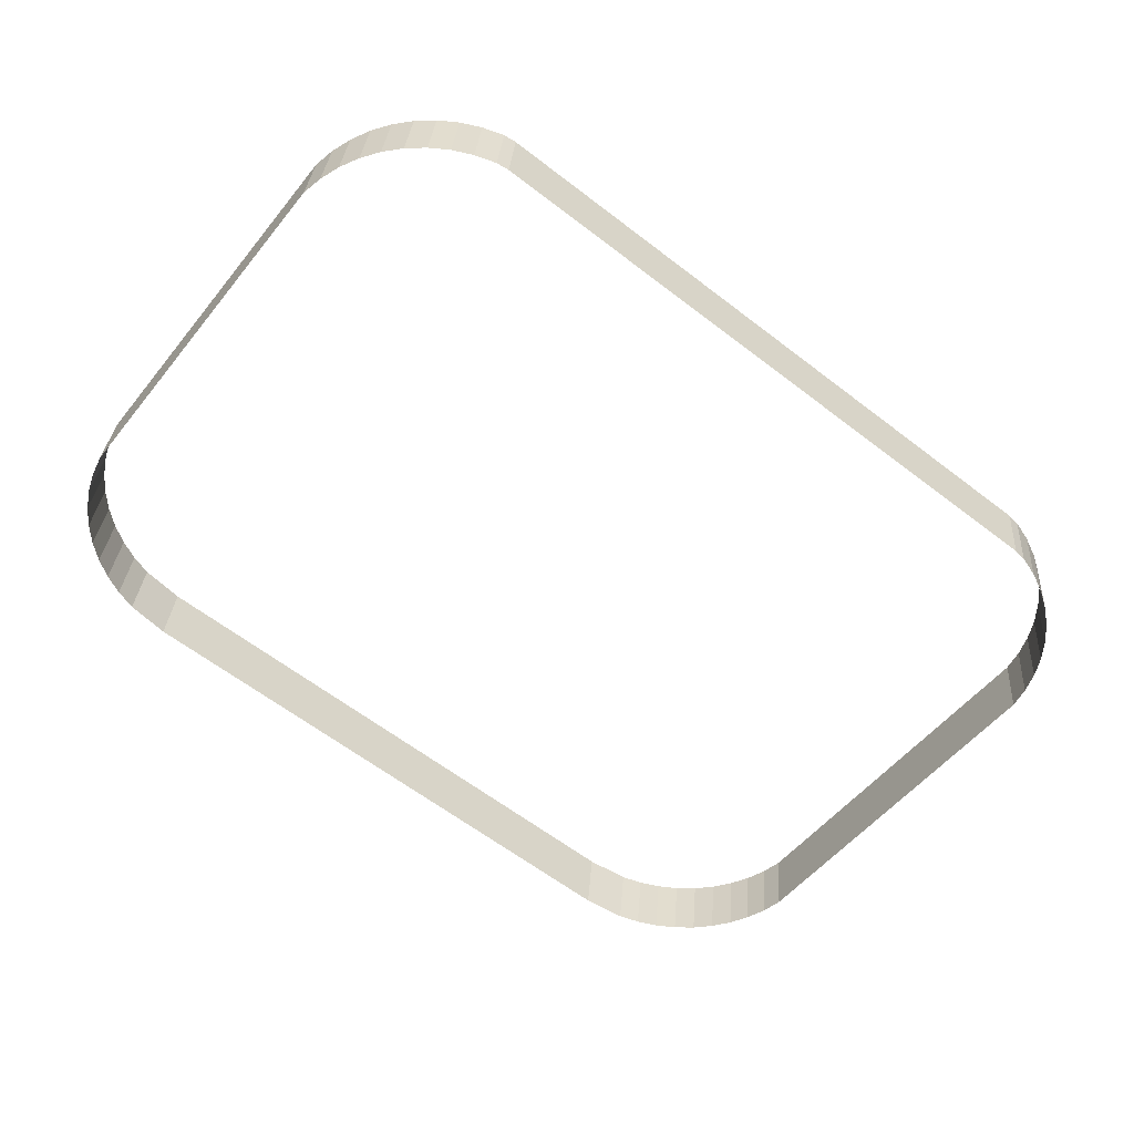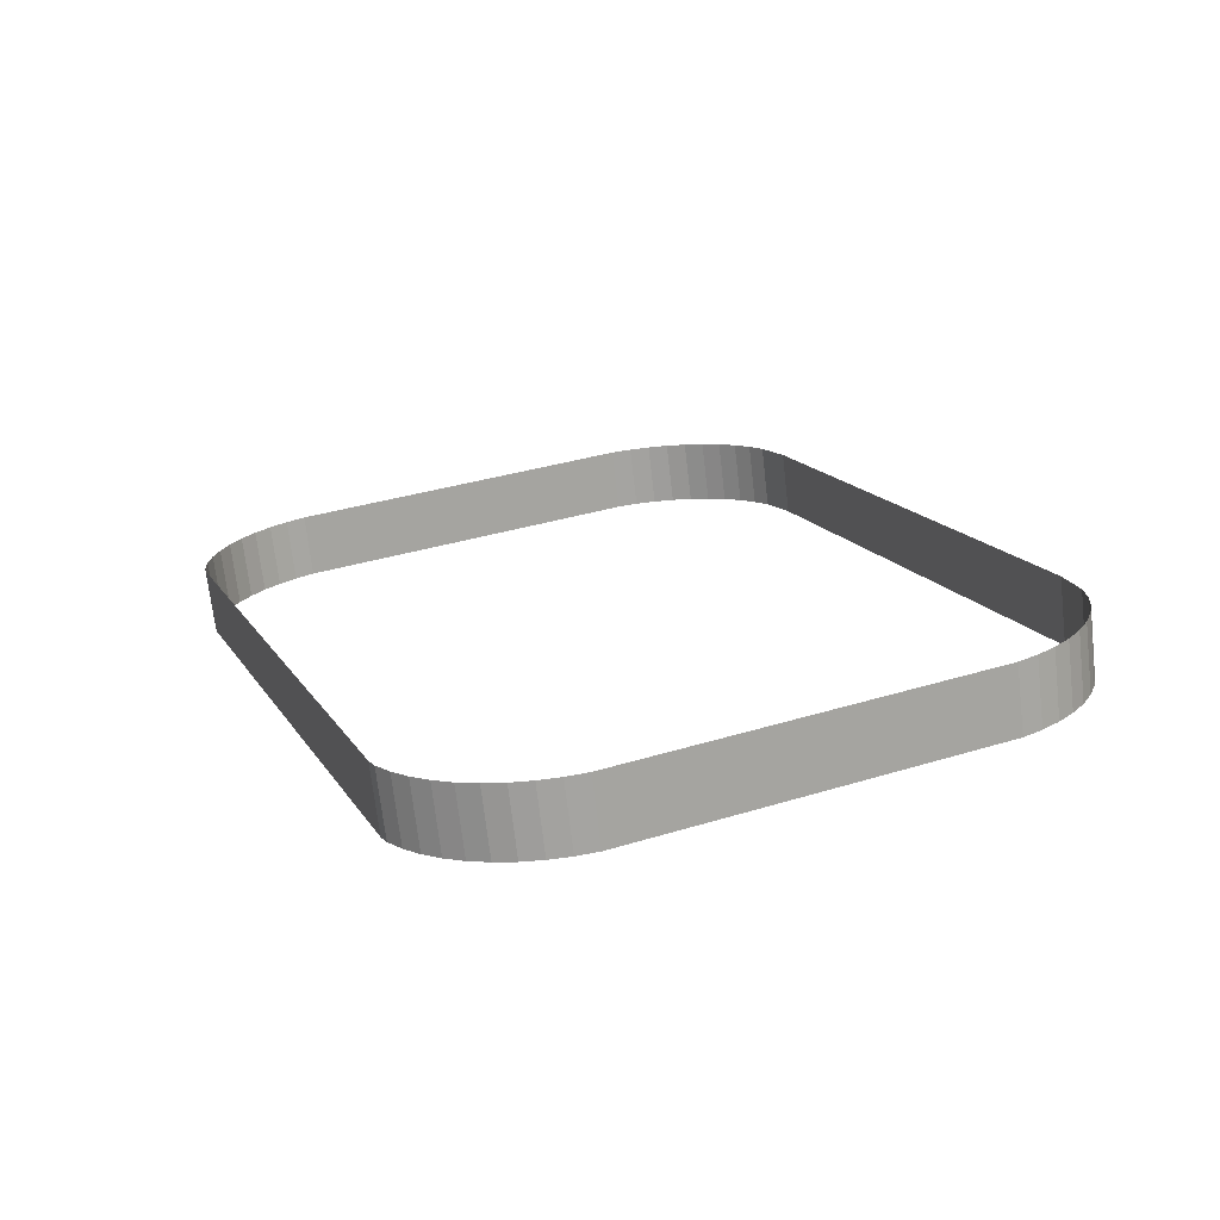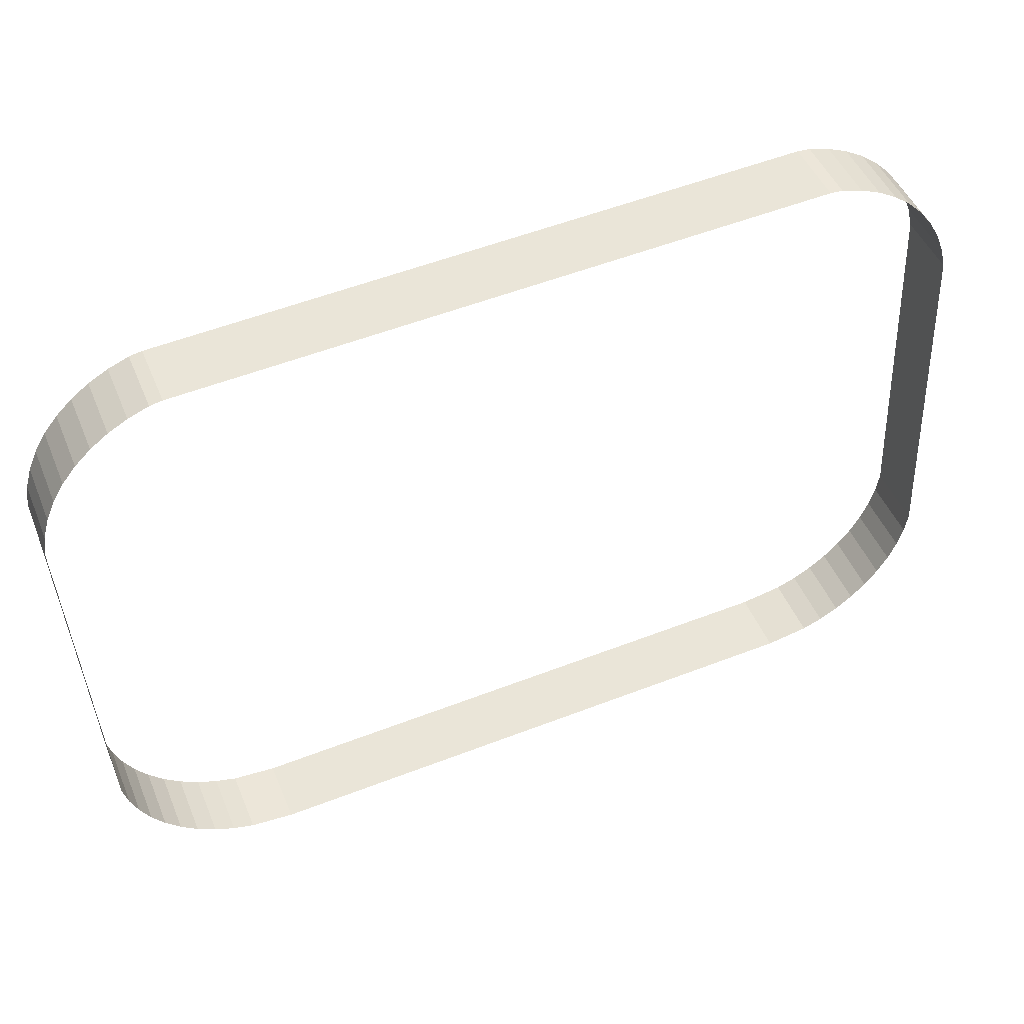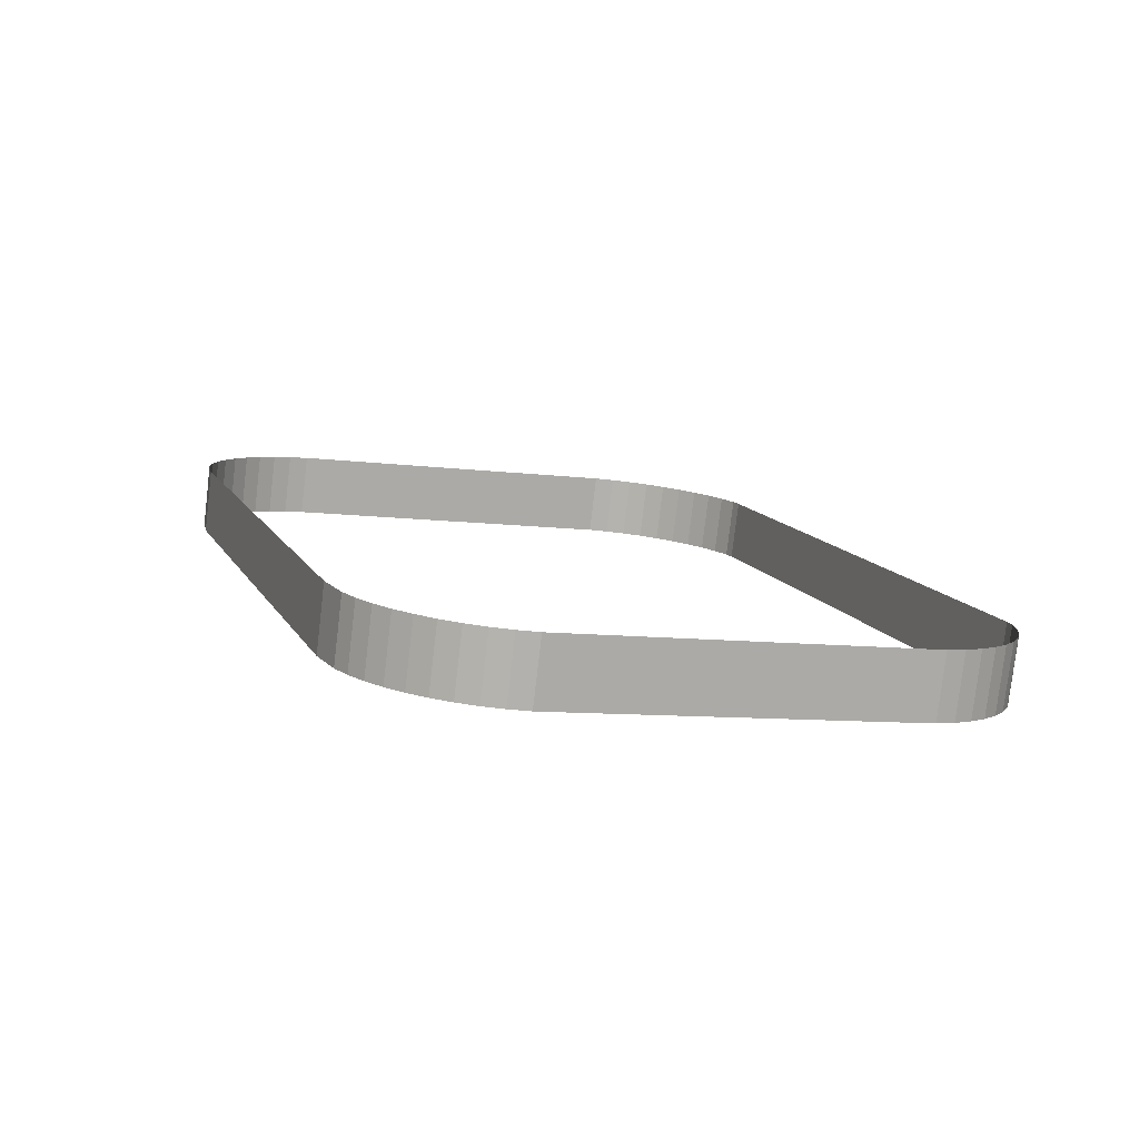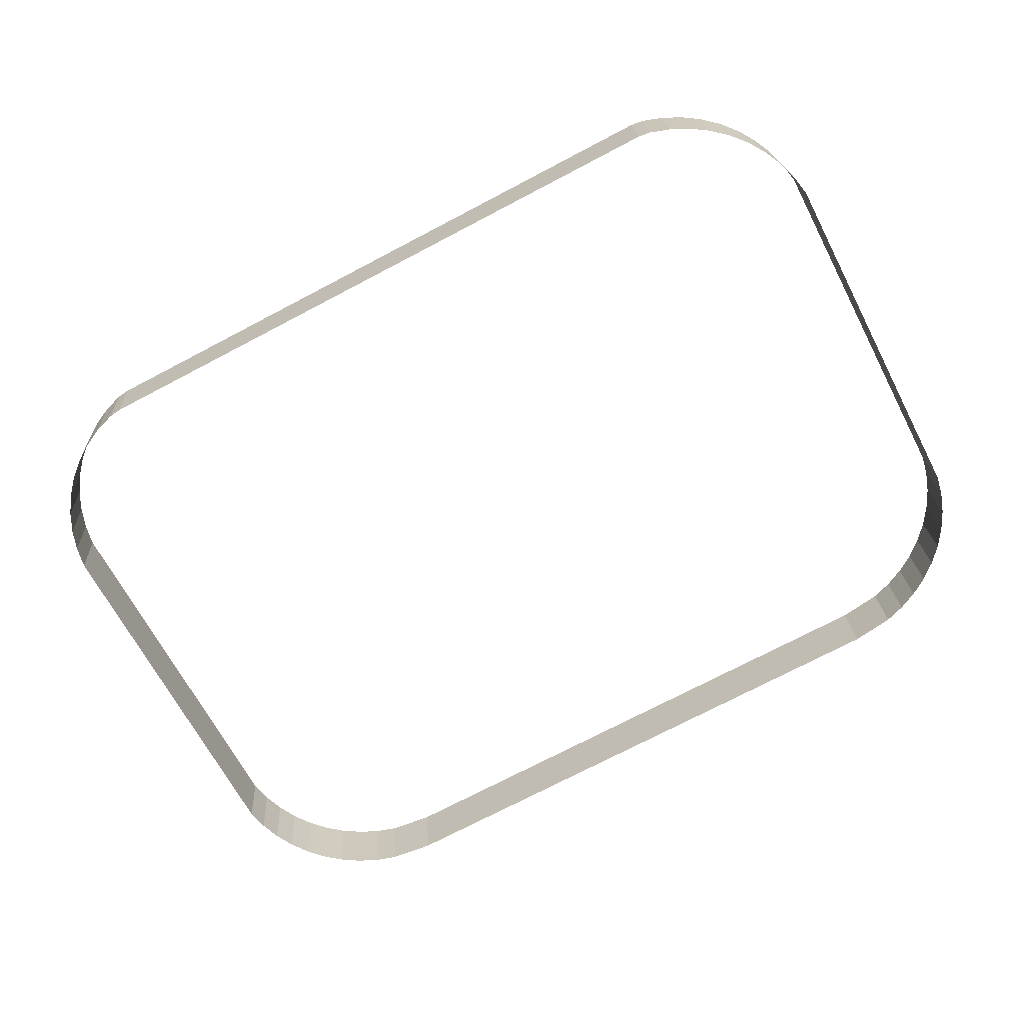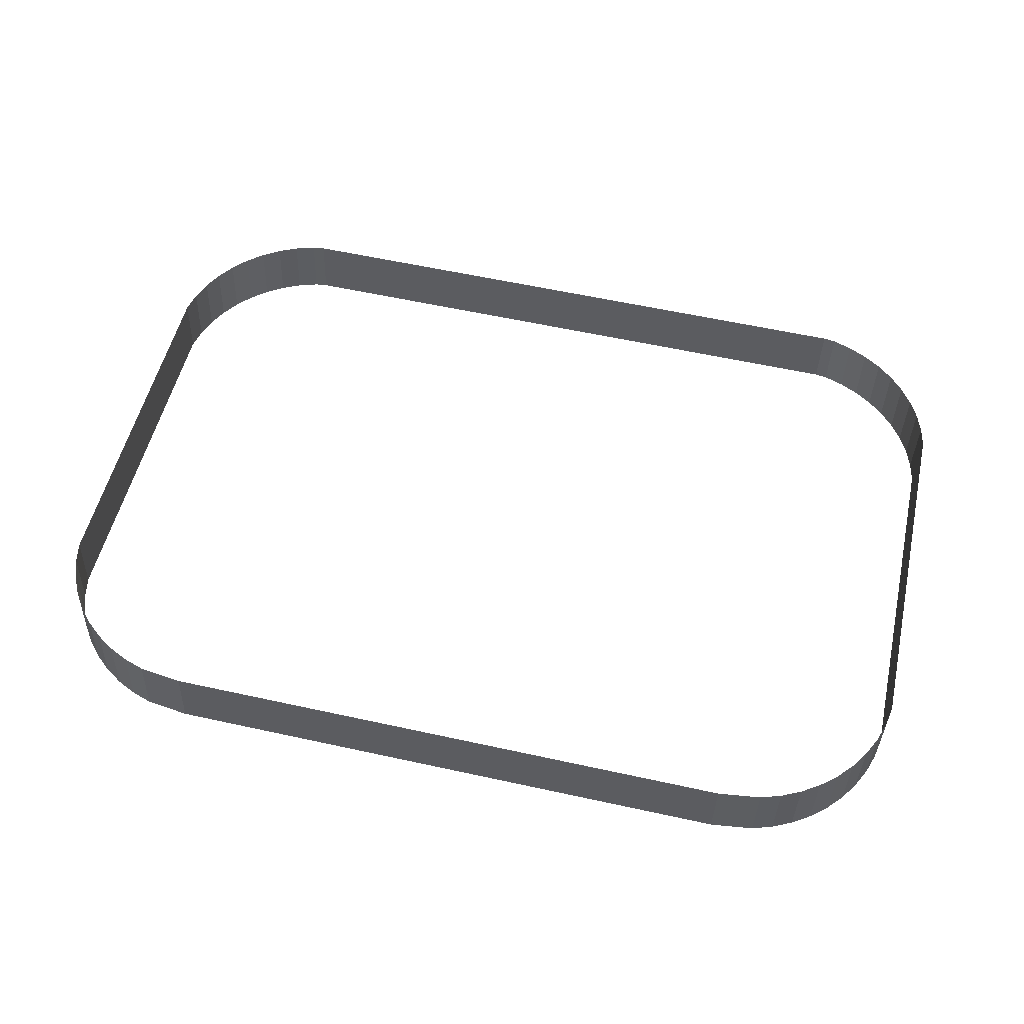
<metadata>
{"format":"obj","ext":"obj","renderer":"f3d","projection":"perspective","resolution":1024,"background":"white","views":[{"elev":-61.9,"azim":-38.0,"up":"+Y"},{"elev":15.6,"azim":68.7,"up":"+Y"},{"elev":55.3,"azim":157.9,"up":"+Z"},{"elev":12.5,"azim":-109.0,"up":"+Y"},{"elev":-74.2,"azim":27.6,"up":"+Y"},{"elev":59.5,"azim":-167.3,"up":"+Y"}]}
</metadata>
<code>
o #ID4596
v 0.5695 0.02749 -0.08668
v 0.5964 0.02441 -0.08706
v 0.5695 0.02441 -0.08706
v 0.5964 0.02749 -0.08668
v 0.5964 0.02441 -0.08706
v 0.5984 0.02745 -0.08642
v 0.5984 0.02438 -0.0868
v 0.5964 0.02749 -0.08668
v 0.5675 0.02745 -0.08642
v 0.5695 0.02441 -0.08706
v 0.5675 0.02438 -0.0868
v 0.5695 0.02749 -0.08668
v 0.5984 0.02438 -0.0868
v 0.5994 0.02741 -0.08609
v 0.5994 0.02434 -0.08648
v 0.5984 0.02745 -0.08642
v 0.5665 0.02741 -0.08609
v 0.5675 0.02438 -0.0868
v 0.5665 0.02434 -0.08648
v 0.5675 0.02745 -0.08642
v 0.5994 0.02434 -0.08648
v 0.6003 0.02736 -0.08565
v 0.6003 0.02429 -0.08604
v 0.5994 0.02741 -0.08609
v 0.5656 0.02736 -0.08565
v 0.5665 0.02434 -0.08648
v 0.5656 0.02429 -0.08604
v 0.5665 0.02741 -0.08609
v 0.6003 0.02429 -0.08604
v 0.6011 0.02729 -0.0851
v 0.6011 0.02422 -0.08548
v 0.6003 0.02736 -0.08565
v 0.5648 0.02729 -0.0851
v 0.5656 0.02429 -0.08604
v 0.5648 0.02422 -0.08548
v 0.5656 0.02736 -0.08565
v 0.6011 0.02422 -0.08548
v 0.6019 0.02721 -0.08444
v 0.6019 0.02414 -0.08482
v 0.6011 0.02729 -0.0851
v 0.564 0.02721 -0.08444
v 0.5648 0.02422 -0.08548
v 0.564 0.02414 -0.08482
v 0.5648 0.02729 -0.0851
v 0.6025 0.02404 -0.08407
v 0.6019 0.02721 -0.08444
v 0.6025 0.02711 -0.08368
v 0.6019 0.02414 -0.08482
v 0.564 0.02721 -0.08444
v 0.5634 0.02404 -0.08407
v 0.5634 0.02711 -0.08368
v 0.564 0.02414 -0.08482
v 0.6031 0.02394 -0.08324
v 0.6025 0.02711 -0.08368
v 0.6031 0.02701 -0.08285
v 0.6025 0.02404 -0.08407
v 0.5634 0.02711 -0.08368
v 0.5628 0.02394 -0.08324
v 0.5628 0.02701 -0.08285
v 0.5634 0.02404 -0.08407
v 0.6035 0.02382 -0.08234
v 0.6031 0.02701 -0.08285
v 0.6035 0.02689 -0.08195
v 0.6031 0.02394 -0.08324
v 0.5628 0.02701 -0.08285
v 0.5624 0.02382 -0.08234
v 0.5624 0.02689 -0.08195
v 0.5628 0.02394 -0.08324
v 0.6039 0.02371 -0.08139
v 0.6035 0.02689 -0.08195
v 0.6039 0.02678 -0.08101
v 0.6035 0.02382 -0.08234
v 0.5624 0.02689 -0.08195
v 0.562 0.02371 -0.08139
v 0.562 0.02678 -0.08101
v 0.5624 0.02382 -0.08234
v 0.6041 0.02358 -0.08041
v 0.6039 0.02678 -0.08101
v 0.6041 0.02665 -0.08003
v 0.6039 0.02371 -0.08139
v 0.562 0.02678 -0.08101
v 0.5618 0.02358 -0.08041
v 0.5618 0.02665 -0.08003
v 0.562 0.02371 -0.08139
v 0.6041 0.02141 -0.06312
v 0.6041 0.02665 -0.08003
v 0.6041 0.02448 -0.06273
v 0.6041 0.02358 -0.08041
v 0.5618 0.02665 -0.08003
v 0.5618 0.02141 -0.06312
v 0.5618 0.02448 -0.06273
v 0.5618 0.02358 -0.08041
v 0.6039 0.02129 -0.06213
v 0.6041 0.02448 -0.06273
v 0.6039 0.02436 -0.06175
v 0.6041 0.02141 -0.06312
v 0.5618 0.02448 -0.06273
v 0.562 0.02129 -0.06213
v 0.562 0.02436 -0.06175
v 0.5618 0.02141 -0.06312
v 0.6035 0.02117 -0.06119
v 0.6039 0.02436 -0.06175
v 0.6035 0.02424 -0.0608
v 0.6039 0.02129 -0.06213
v 0.562 0.02436 -0.06175
v 0.5624 0.02117 -0.06119
v 0.5624 0.02424 -0.0608
v 0.562 0.02129 -0.06213
v 0.6031 0.02106 -0.06029
v 0.6035 0.02424 -0.0608
v 0.6031 0.02413 -0.0599
v 0.6035 0.02117 -0.06119
v 0.5624 0.02424 -0.0608
v 0.5628 0.02106 -0.06029
v 0.5628 0.02413 -0.0599
v 0.5624 0.02117 -0.06119
v 0.6025 0.02095 -0.05946
v 0.6031 0.02413 -0.0599
v 0.6025 0.02402 -0.05907
v 0.6031 0.02106 -0.06029
v 0.5628 0.02413 -0.0599
v 0.5634 0.02095 -0.05946
v 0.5634 0.02402 -0.05907
v 0.5628 0.02106 -0.06029
v 0.6019 0.02086 -0.05871
v 0.6025 0.02402 -0.05907
v 0.6019 0.02393 -0.05832
v 0.6025 0.02095 -0.05946
v 0.5634 0.02402 -0.05907
v 0.564 0.02086 -0.05871
v 0.564 0.02393 -0.05832
v 0.5634 0.02095 -0.05946
v 0.6019 0.02086 -0.05871
v 0.6011 0.02385 -0.05766
v 0.6011 0.02078 -0.05805
v 0.6019 0.02393 -0.05832
v 0.5648 0.02385 -0.05766
v 0.564 0.02086 -0.05871
v 0.5648 0.02078 -0.05805
v 0.564 0.02393 -0.05832
v 0.6011 0.02078 -0.05805
v 0.6003 0.02378 -0.05711
v 0.6003 0.02071 -0.05749
v 0.6011 0.02385 -0.05766
v 0.5656 0.02378 -0.05711
v 0.5648 0.02078 -0.05805
v 0.5656 0.02071 -0.05749
v 0.5648 0.02385 -0.05766
v 0.6003 0.02071 -0.05749
v 0.5994 0.02372 -0.05666
v 0.5994 0.02065 -0.05705
v 0.6003 0.02378 -0.05711
v 0.5665 0.02372 -0.05666
v 0.5656 0.02071 -0.05749
v 0.5665 0.02065 -0.05705
v 0.5656 0.02378 -0.05711
v 0.5994 0.02065 -0.05705
v 0.5984 0.02368 -0.05634
v 0.5984 0.02061 -0.05672
v 0.5994 0.02372 -0.05666
v 0.5675 0.02368 -0.05634
v 0.5665 0.02065 -0.05705
v 0.5675 0.02061 -0.05672
v 0.5665 0.02372 -0.05666
v 0.5984 0.02061 -0.05672
v 0.5978 0.02367 -0.05627
v 0.5978 0.0206 -0.05665
v 0.5984 0.02368 -0.05634
v 0.5681 0.02367 -0.05627
v 0.5675 0.02061 -0.05672
v 0.5681 0.0206 -0.05665
v 0.5675 0.02368 -0.05634
v 0.5978 0.02367 -0.05627
v 0.5681 0.0206 -0.05665
v 0.5978 0.0206 -0.05665
v 0.5681 0.02367 -0.05627
f 1 2 3
f 3 2 1
f 2 1 4
f 4 1 2
f 5 6 7
f 7 6 5
f 6 5 8
f 8 5 6
f 9 10 11
f 11 10 9
f 10 9 12
f 12 9 10
f 13 14 15
f 15 14 13
f 14 13 16
f 16 13 14
f 17 18 19
f 19 18 17
f 18 17 20
f 20 17 18
f 21 22 23
f 23 22 21
f 22 21 24
f 24 21 22
f 25 26 27
f 27 26 25
f 26 25 28
f 28 25 26
f 29 30 31
f 31 30 29
f 30 29 32
f 32 29 30
f 33 34 35
f 35 34 33
f 34 33 36
f 36 33 34
f 37 38 39
f 39 38 37
f 38 37 40
f 40 37 38
f 41 42 43
f 43 42 41
f 42 41 44
f 44 41 42
f 45 46 47
f 47 46 45
f 46 45 48
f 48 45 46
f 49 50 51
f 51 50 49
f 50 49 52
f 52 49 50
f 53 54 55
f 55 54 53
f 54 53 56
f 56 53 54
f 57 58 59
f 59 58 57
f 58 57 60
f 60 57 58
f 61 62 63
f 63 62 61
f 62 61 64
f 64 61 62
f 65 66 67
f 67 66 65
f 66 65 68
f 68 65 66
f 69 70 71
f 71 70 69
f 70 69 72
f 72 69 70
f 73 74 75
f 75 74 73
f 74 73 76
f 76 73 74
f 77 78 79
f 79 78 77
f 78 77 80
f 80 77 78
f 81 82 83
f 83 82 81
f 82 81 84
f 84 81 82
f 85 86 87
f 87 86 85
f 86 85 88
f 88 85 86
f 89 90 91
f 91 90 89
f 90 89 92
f 92 89 90
f 93 94 95
f 95 94 93
f 94 93 96
f 96 93 94
f 97 98 99
f 99 98 97
f 98 97 100
f 100 97 98
f 101 102 103
f 103 102 101
f 102 101 104
f 104 101 102
f 105 106 107
f 107 106 105
f 106 105 108
f 108 105 106
f 109 110 111
f 111 110 109
f 110 109 112
f 112 109 110
f 113 114 115
f 115 114 113
f 114 113 116
f 116 113 114
f 117 118 119
f 119 118 117
f 118 117 120
f 120 117 118
f 121 122 123
f 123 122 121
f 122 121 124
f 124 121 122
f 125 126 127
f 127 126 125
f 126 125 128
f 128 125 126
f 129 130 131
f 131 130 129
f 130 129 132
f 132 129 130
f 133 134 135
f 135 134 133
f 134 133 136
f 136 133 134
f 137 138 139
f 139 138 137
f 138 137 140
f 140 137 138
f 141 142 143
f 143 142 141
f 142 141 144
f 144 141 142
f 145 146 147
f 147 146 145
f 146 145 148
f 148 145 146
f 149 150 151
f 151 150 149
f 150 149 152
f 152 149 150
f 153 154 155
f 155 154 153
f 154 153 156
f 156 153 154
f 157 158 159
f 159 158 157
f 158 157 160
f 160 157 158
f 161 162 163
f 163 162 161
f 162 161 164
f 164 161 162
f 165 166 167
f 167 166 165
f 166 165 168
f 168 165 166
f 169 170 171
f 171 170 169
f 170 169 172
f 172 169 170
f 173 174 175
f 175 174 173
f 174 173 176
f 176 173 174

</code>
